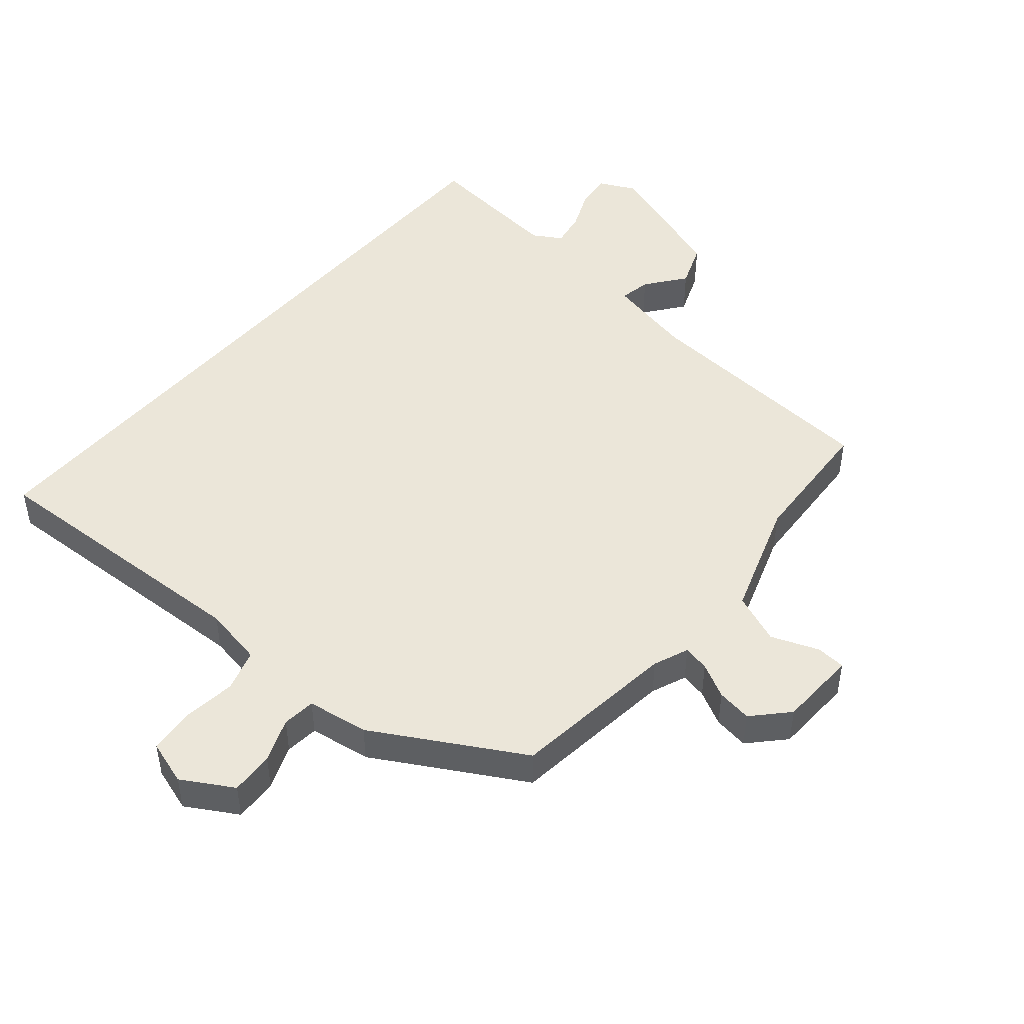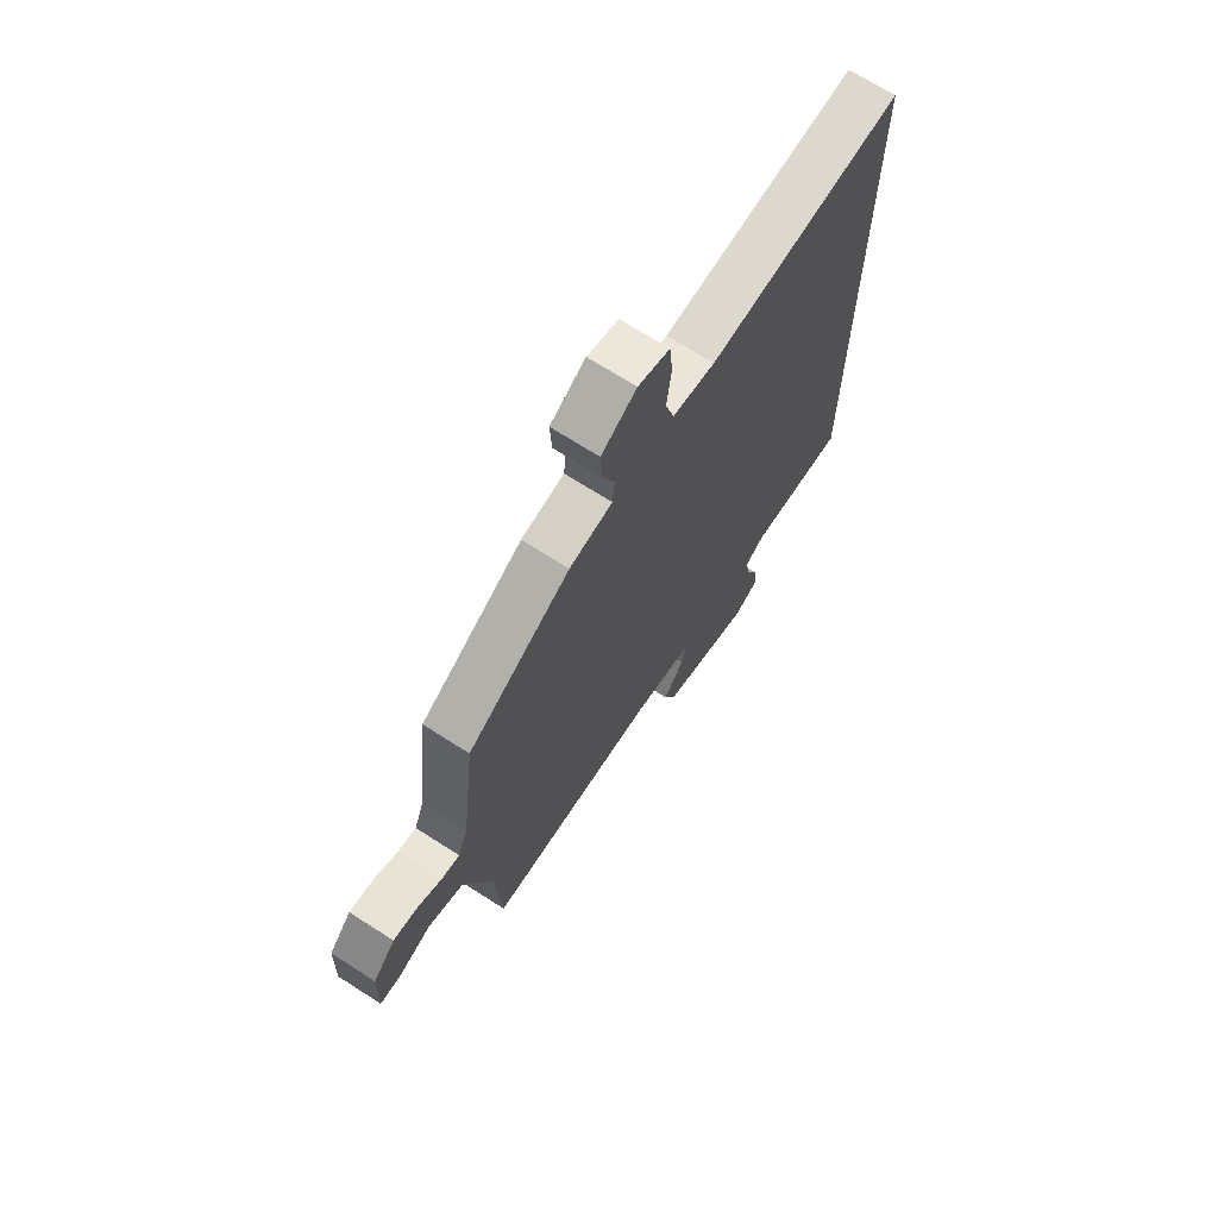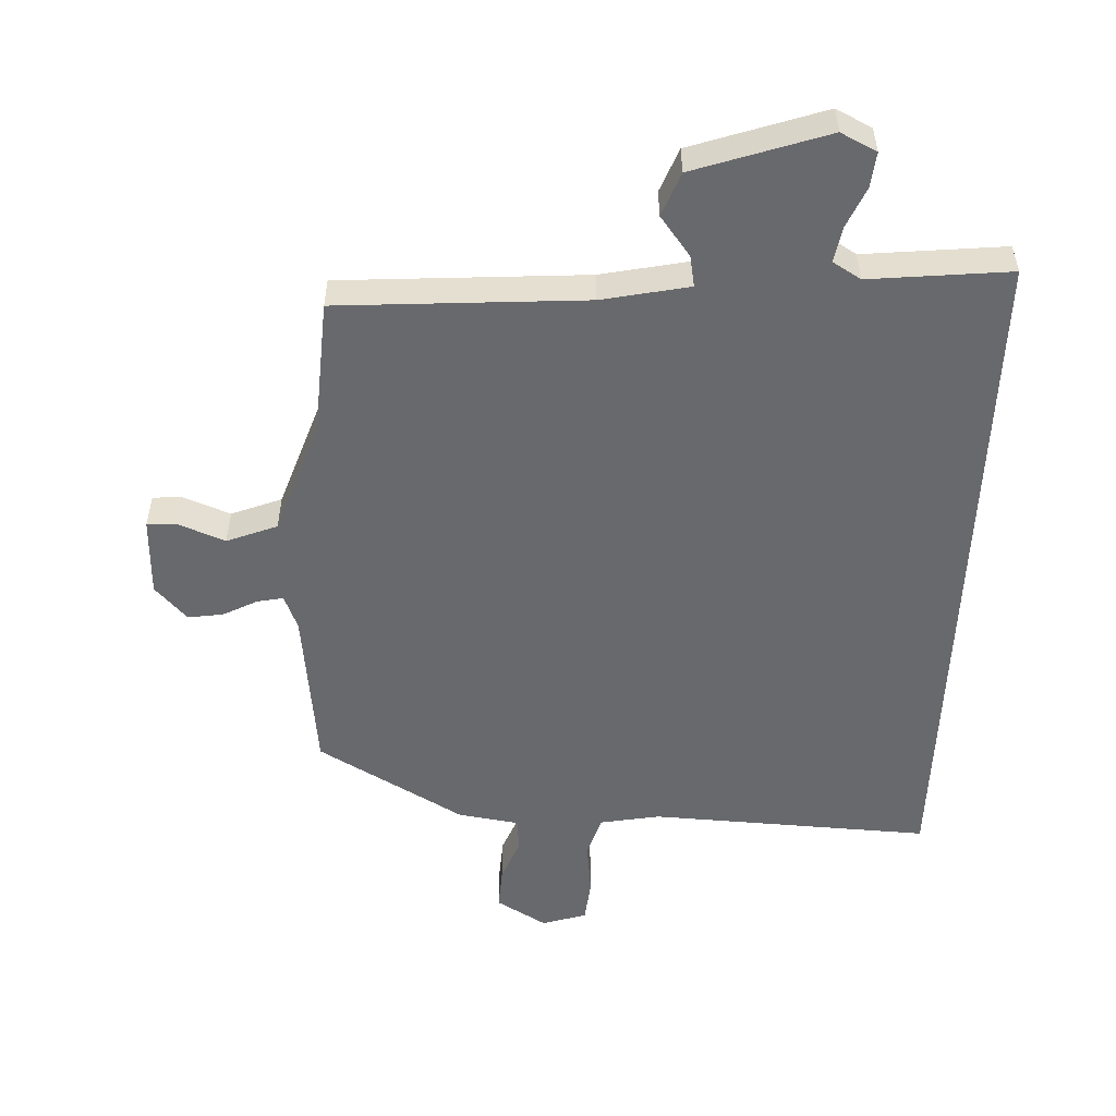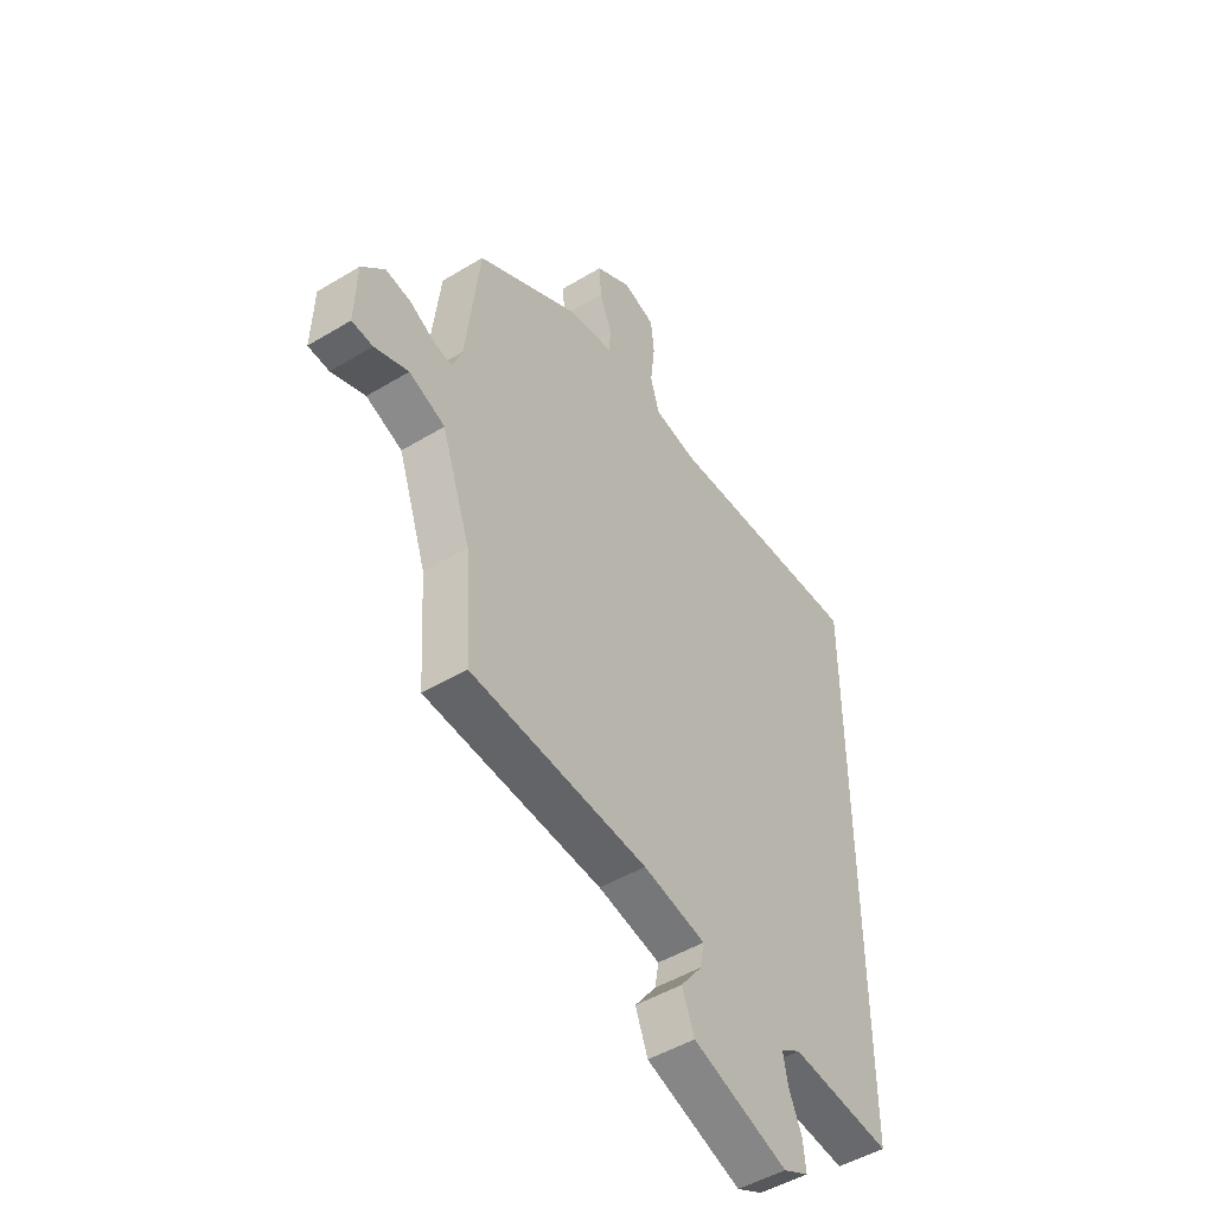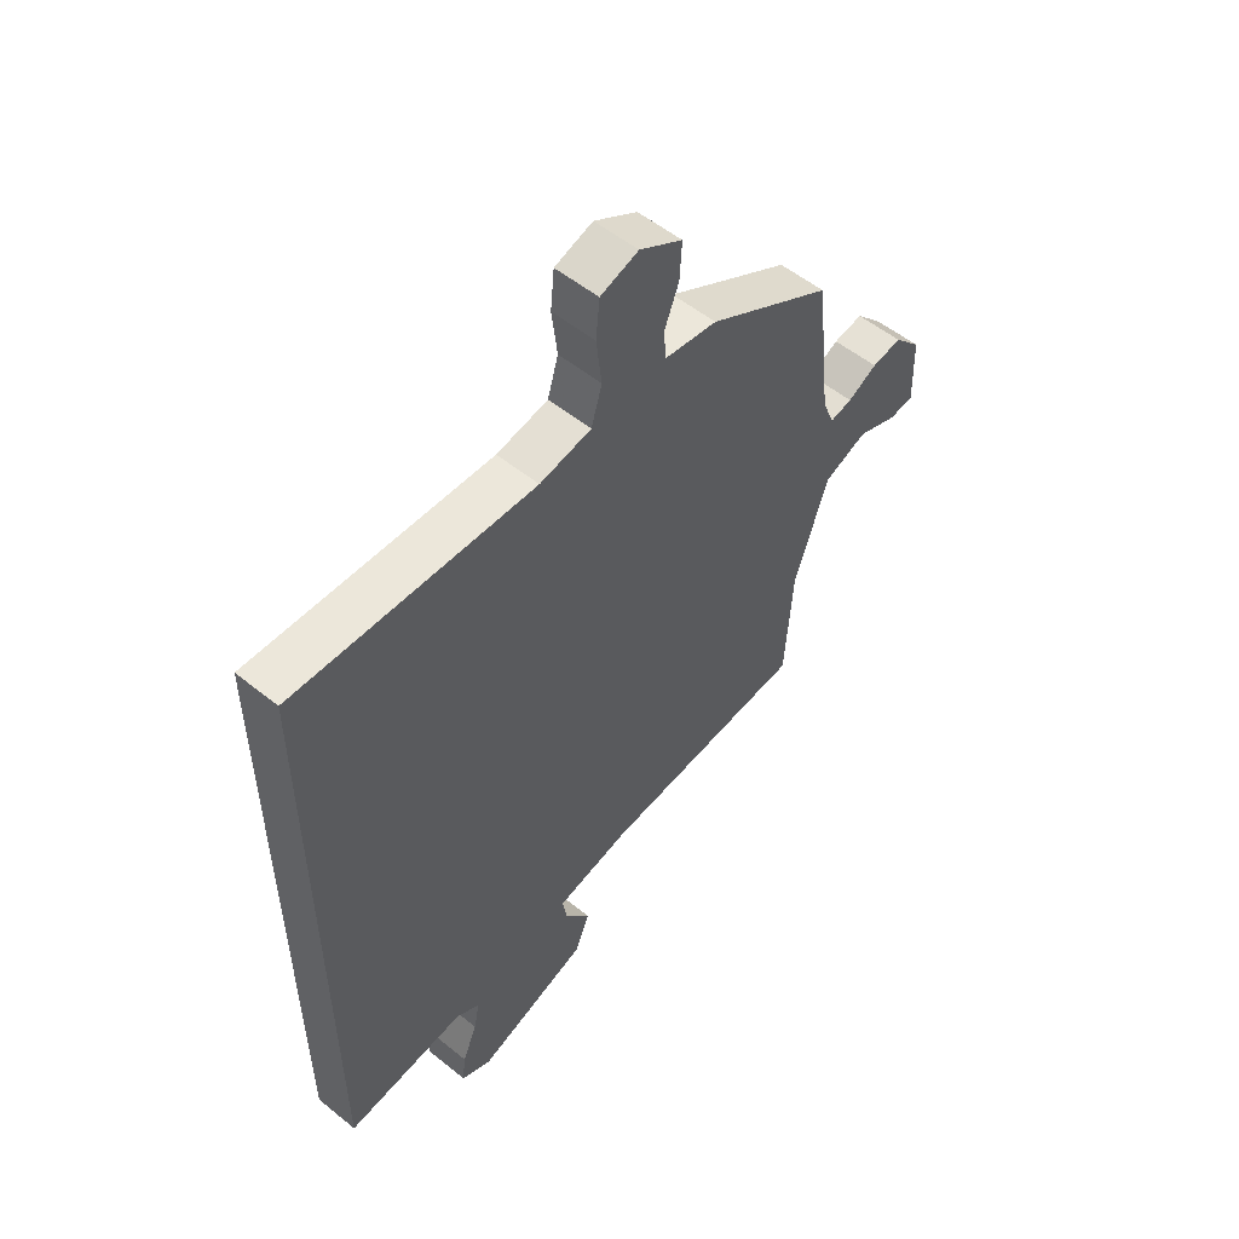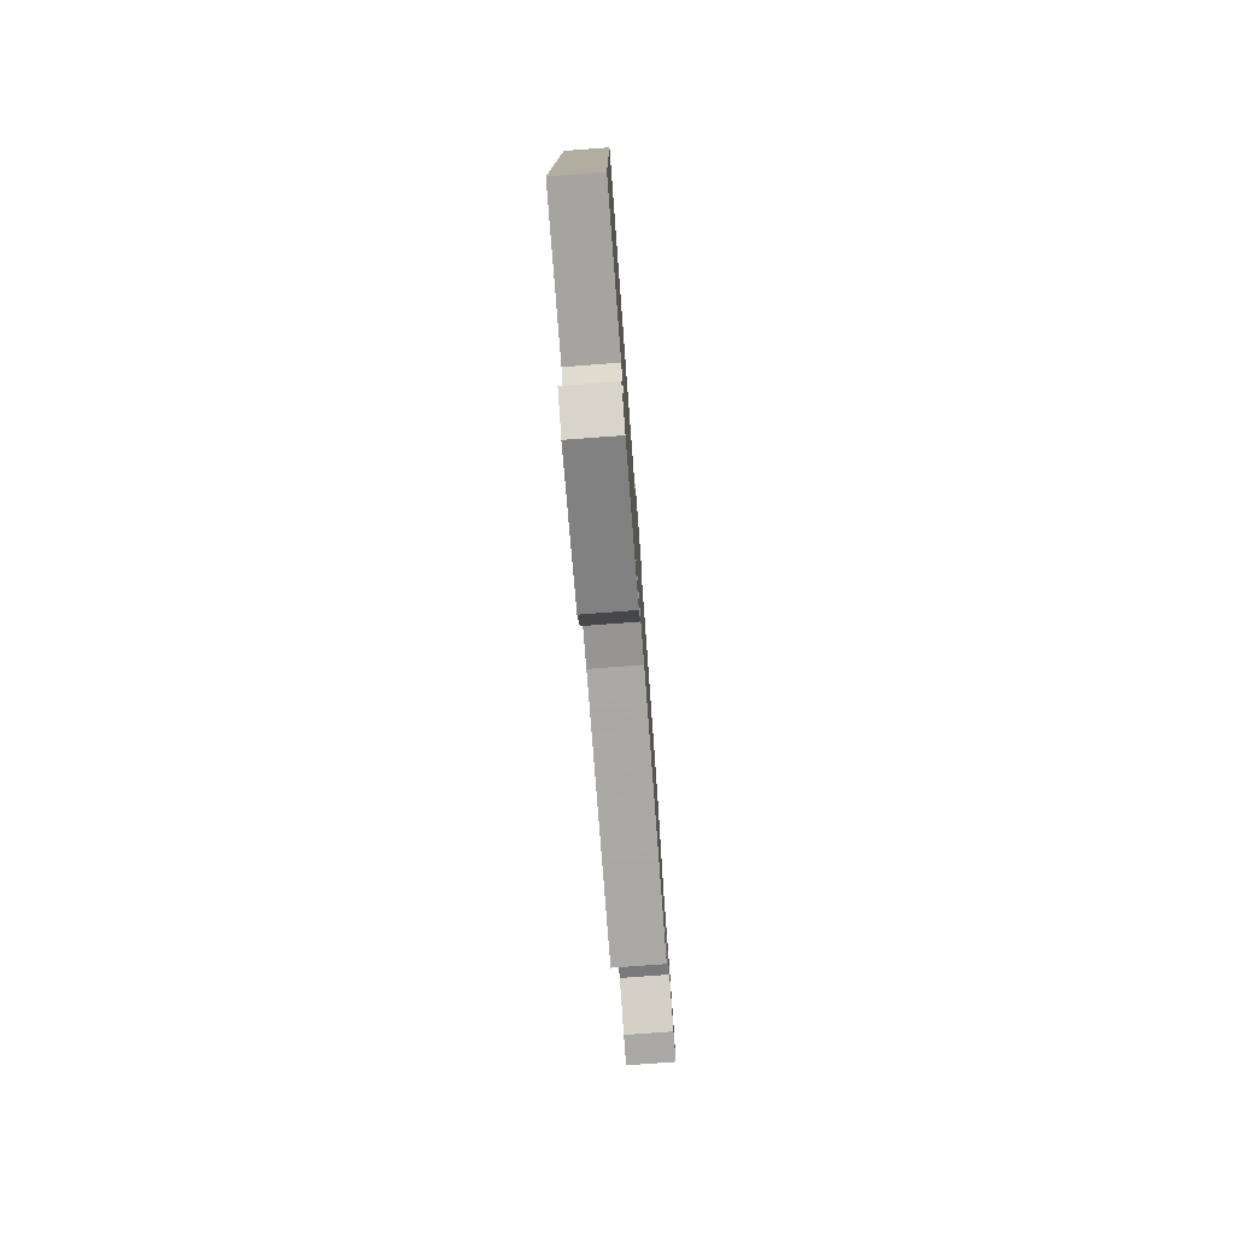
<metadata>
{"format":"obj","ext":"obj","renderer":"f3d","projection":"perspective","resolution":1024,"background":"white","views":[{"elev":47.5,"azim":40.6,"up":"+Y"},{"elev":69.7,"azim":122.7,"up":"+Z"},{"elev":-52.7,"azim":177.7,"up":"+Y"},{"elev":-48.4,"azim":124.0,"up":"+Z"},{"elev":54.3,"azim":-49.4,"up":"+Z"},{"elev":-78.9,"azim":-85.7,"up":"+Z"}]}
</metadata>
<code>
v 0.5 0.07 0.417
v 0.53 0.07 0.156
v 0.552 0.07 0.101
v 0.593 0.07 0.109
v 0.647 0.07 0.137
v 0.702 0.07 0.145
v 0.752 0.07 0.091
v 0.756 0.07 -0.033
v 0.71 0.07 -0.036
v 0.636 0.07 -0.007
v 0.557 0.07 -0.038
v 0.494 0.07 -0.22
v 0.48 0.07 -0.432
v 0.093 0.07 -0.457
v -0.044 0.07 -0.485
v -0.035 0.07 -0.534
v 0.012 0.07 -0.596
v -0.015 0.07 -0.665
v -0.223 0.07 -0.735
v -0.279 0.07 -0.707
v -0.273 0.07 -0.652
v -0.245 0.07 -0.588
v -0.235 0.07 -0.533
v -0.279 0.07 -0.506
v -0.5 0.07 -0.528
v -0.5 0.07 0.561
v -0.06 0.07 0.54
v 0.035 0.07 0.557
v 0.055 0.07 0.623
v 0.045 0.07 0.708
v 0.052 0.07 0.777
v 0.122 0.07 0.799
v 0.201 0.07 0.752
v 0.197 0.07 0.684
v 0.17 0.07 0.616
v 0.175 0.07 0.564
v 0.271 0.07 0.549
v 0.5 0 0.417
v 0.53 0 0.156
v 0.552 0 0.101
v 0.593 0 0.109
v 0.647 0 0.137
v 0.702 0 0.145
v 0.752 0 0.091
v 0.756 0 -0.033
v 0.71 0 -0.036
v 0.636 0 -0.007
v 0.557 0 -0.038
v 0.494 0 -0.22
v 0.48 0 -0.432
v 0.093 0 -0.457
v -0.044 0 -0.485
v -0.035 0 -0.534
v 0.012 0 -0.596
v -0.015 0 -0.665
v -0.223 0 -0.735
v -0.279 0 -0.707
v -0.273 0 -0.652
v -0.245 0 -0.588
v -0.235 0 -0.533
v -0.279 0 -0.506
v -0.5 0 -0.528
v -0.5 0 0.561
v -0.06 0 0.54
v 0.035 0 0.557
v 0.055 0 0.623
v 0.045 0 0.708
v 0.052 0 0.777
v 0.122 0 0.799
v 0.201 0 0.752
v 0.197 0 0.684
v 0.17 0 0.616
v 0.175 0 0.564
v 0.271 0 0.549
f 36 37 1 2
f 33 34 35
f 32 33 35
f 31 32 35
f 30 31 35
f 29 30 35
f 28 29 35 36
f 36 2 3
f 28 36 3
f 27 28 3
f 26 27 3
f 25 26 3
f 24 25 3
f 20 21 22
f 19 20 22
f 18 19 22
f 17 18 22
f 16 17 22
f 15 16 22 23
f 12 13 14
f 11 12 14 15
f 8 9 10
f 7 8 10
f 6 7 10
f 5 6 10
f 4 5 10
f 4 10 11
f 15 23 24
f 11 15 24
f 4 11 24
f 3 4 24
f 39 38 74 73
f 72 71 70
f 72 70 69
f 72 69 68
f 72 68 67
f 72 67 66
f 73 72 66 65
f 40 39 73
f 40 73 65
f 40 65 64
f 40 64 63
f 40 63 62
f 40 62 61
f 59 58 57
f 59 57 56
f 59 56 55
f 59 55 54
f 59 54 53
f 60 59 53 52
f 51 50 49
f 52 51 49 48
f 47 46 45
f 47 45 44
f 47 44 43
f 47 43 42
f 47 42 41
f 48 47 41
f 61 60 52
f 61 52 48
f 61 48 41
f 61 41 40
f 1 38 39 2
f 2 39 40 3
f 3 40 41 4
f 4 41 42 5
f 5 42 43 6
f 6 43 44 7
f 7 44 45 8
f 8 45 46 9
f 9 46 47 10
f 10 47 48 11
f 11 48 49 12
f 12 49 50 13
f 13 50 51 14
f 14 51 52 15
f 15 52 53 16
f 16 53 54 17
f 17 54 55 18
f 18 55 56 19
f 19 56 57 20
f 20 57 58 21
f 21 58 59 22
f 22 59 60 23
f 23 60 61 24
f 24 61 62 25
f 25 62 63 26
f 26 63 64 27
f 27 64 65 28
f 28 65 66 29
f 29 66 67 30
f 30 67 68 31
f 31 68 69 32
f 32 69 70 33
f 33 70 71 34
f 34 71 72 35
f 35 72 73 36
f 36 73 74 37
f 37 74 38 1

</code>
